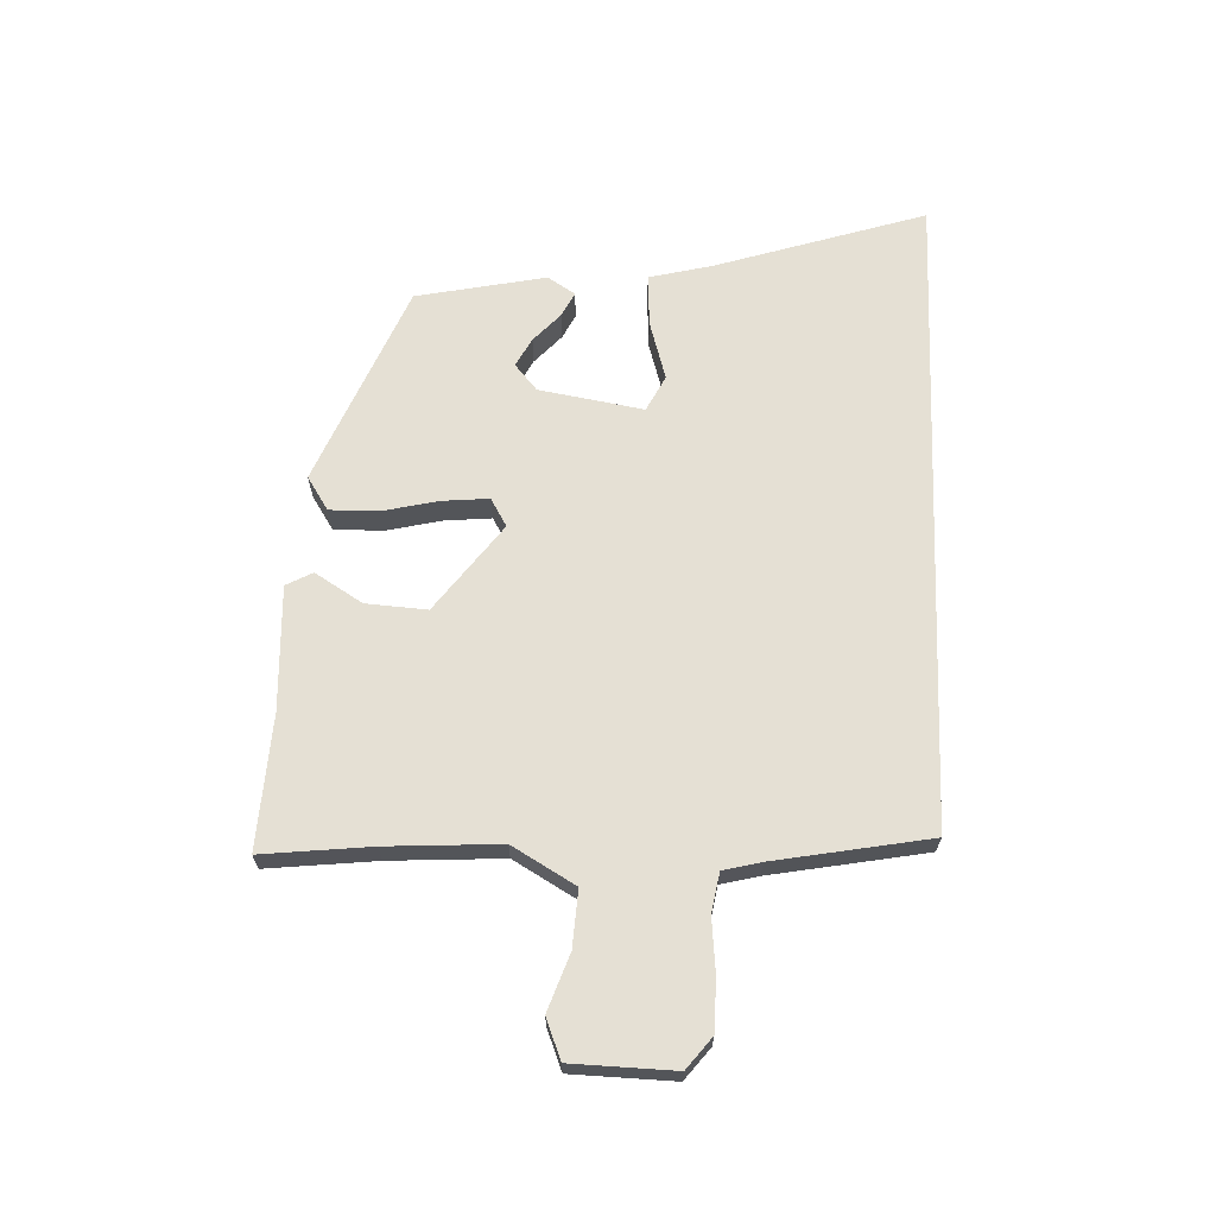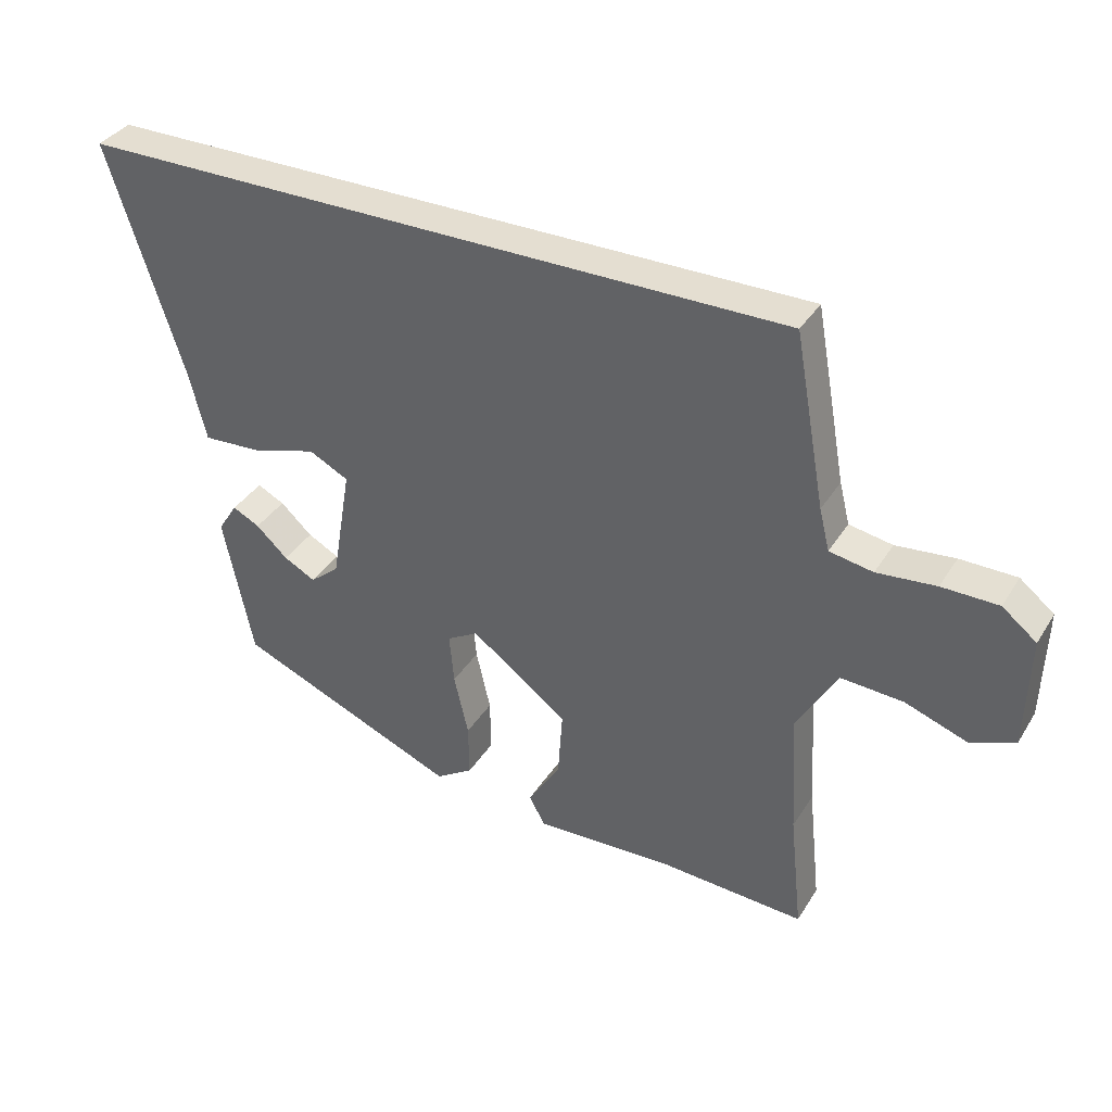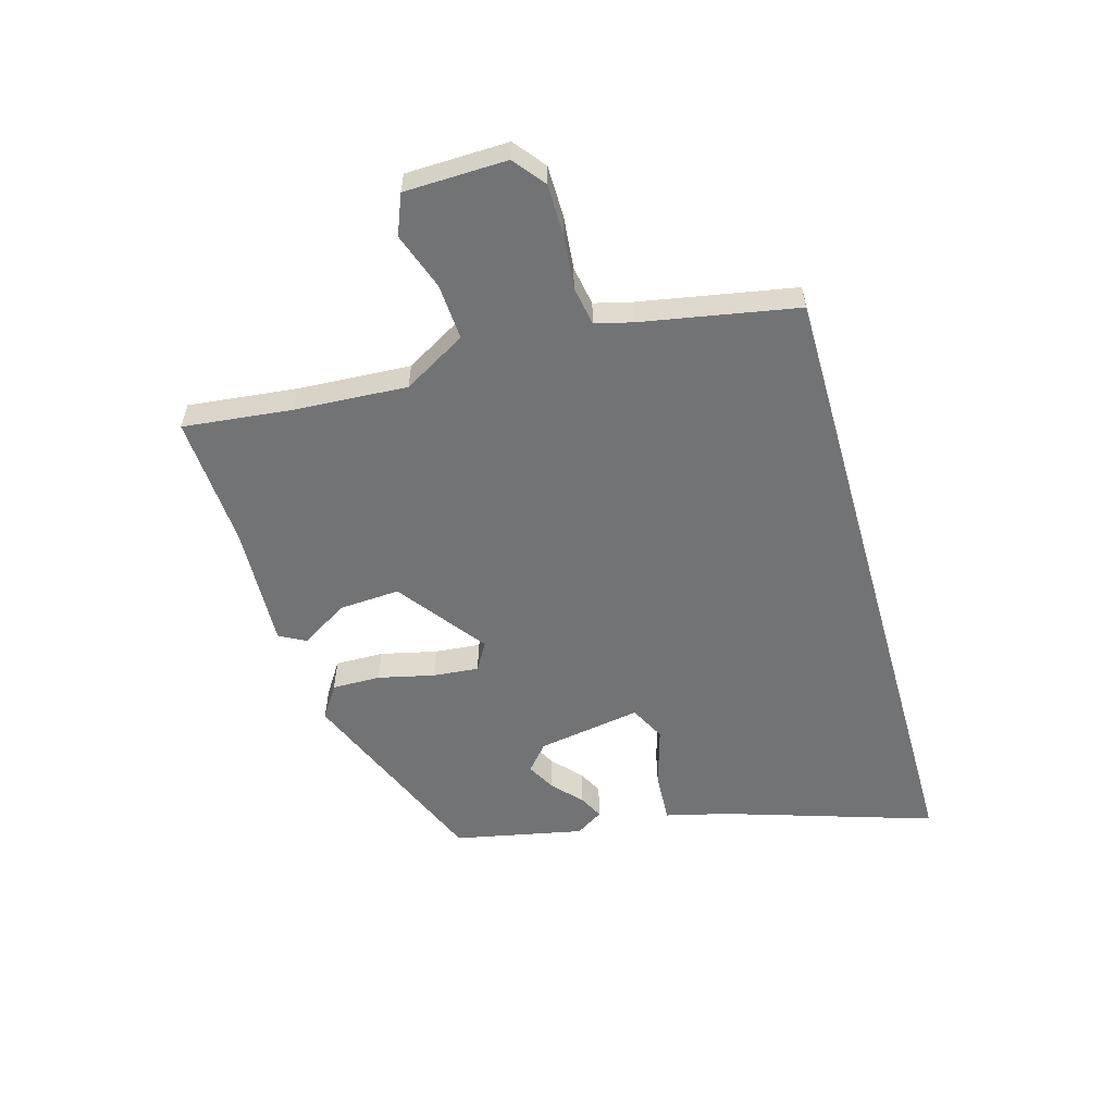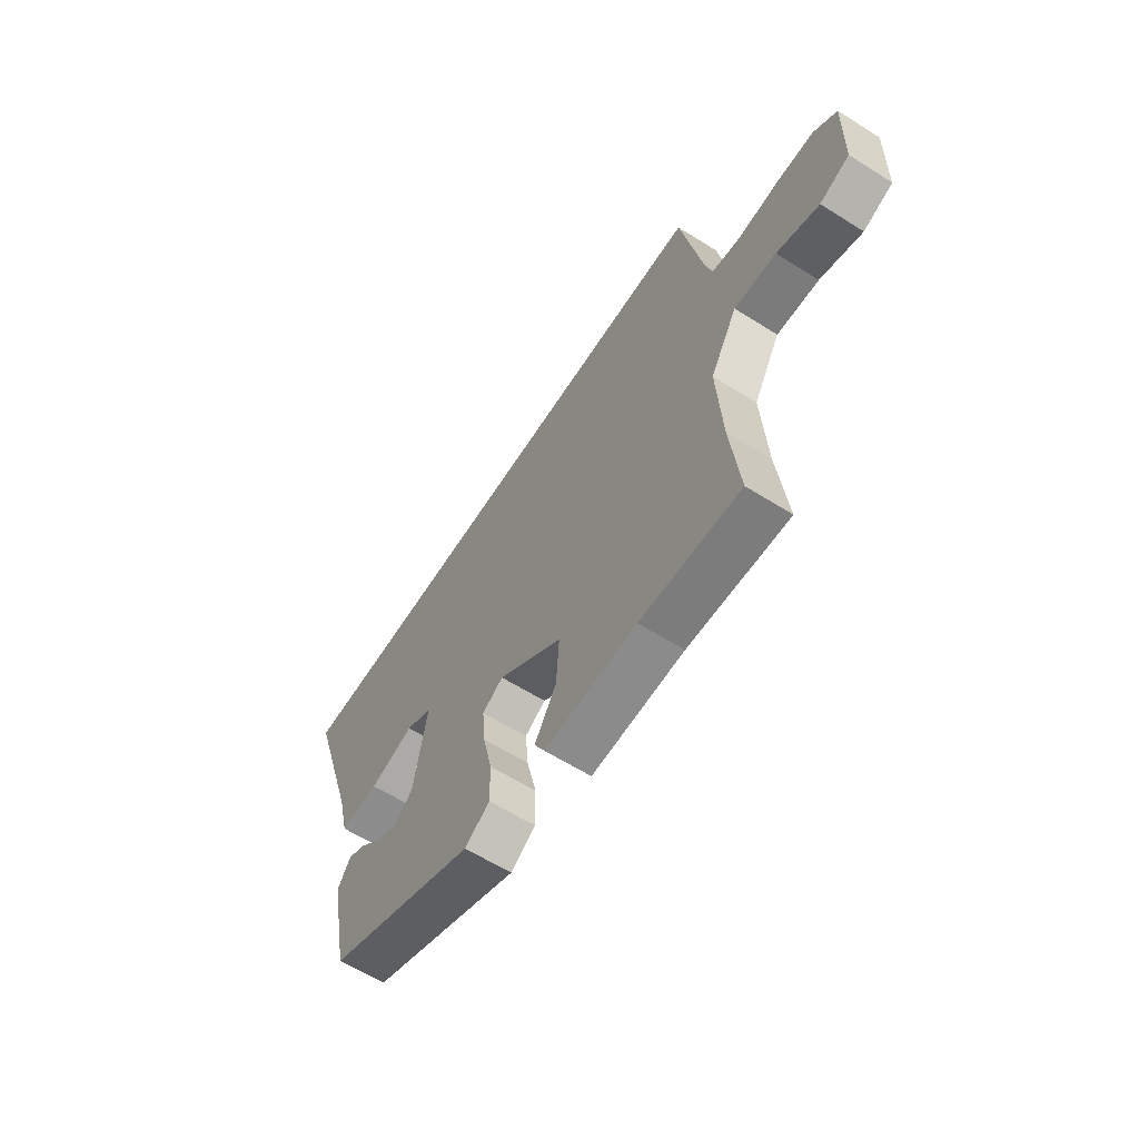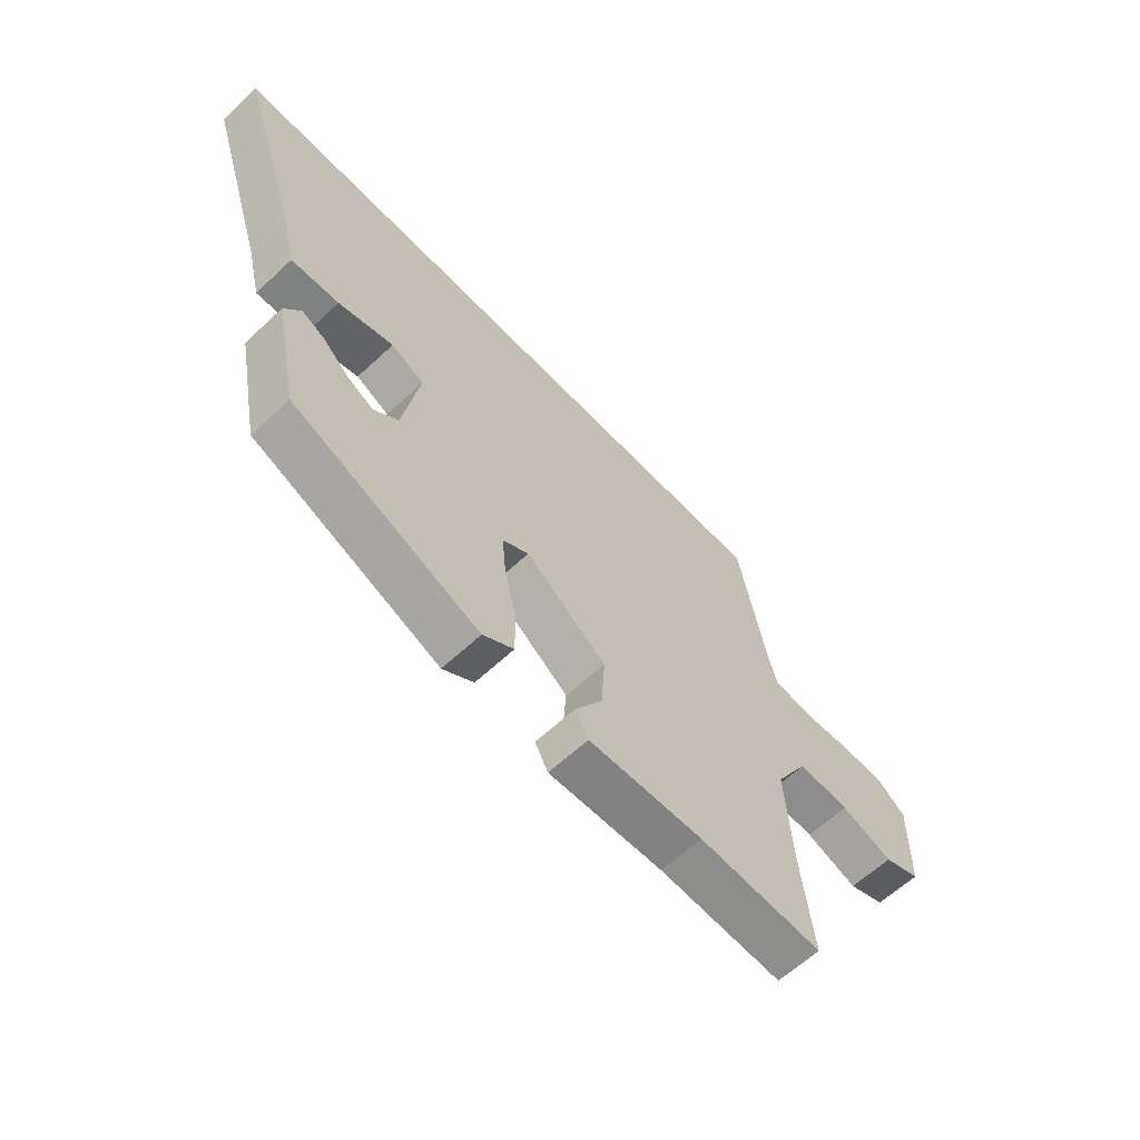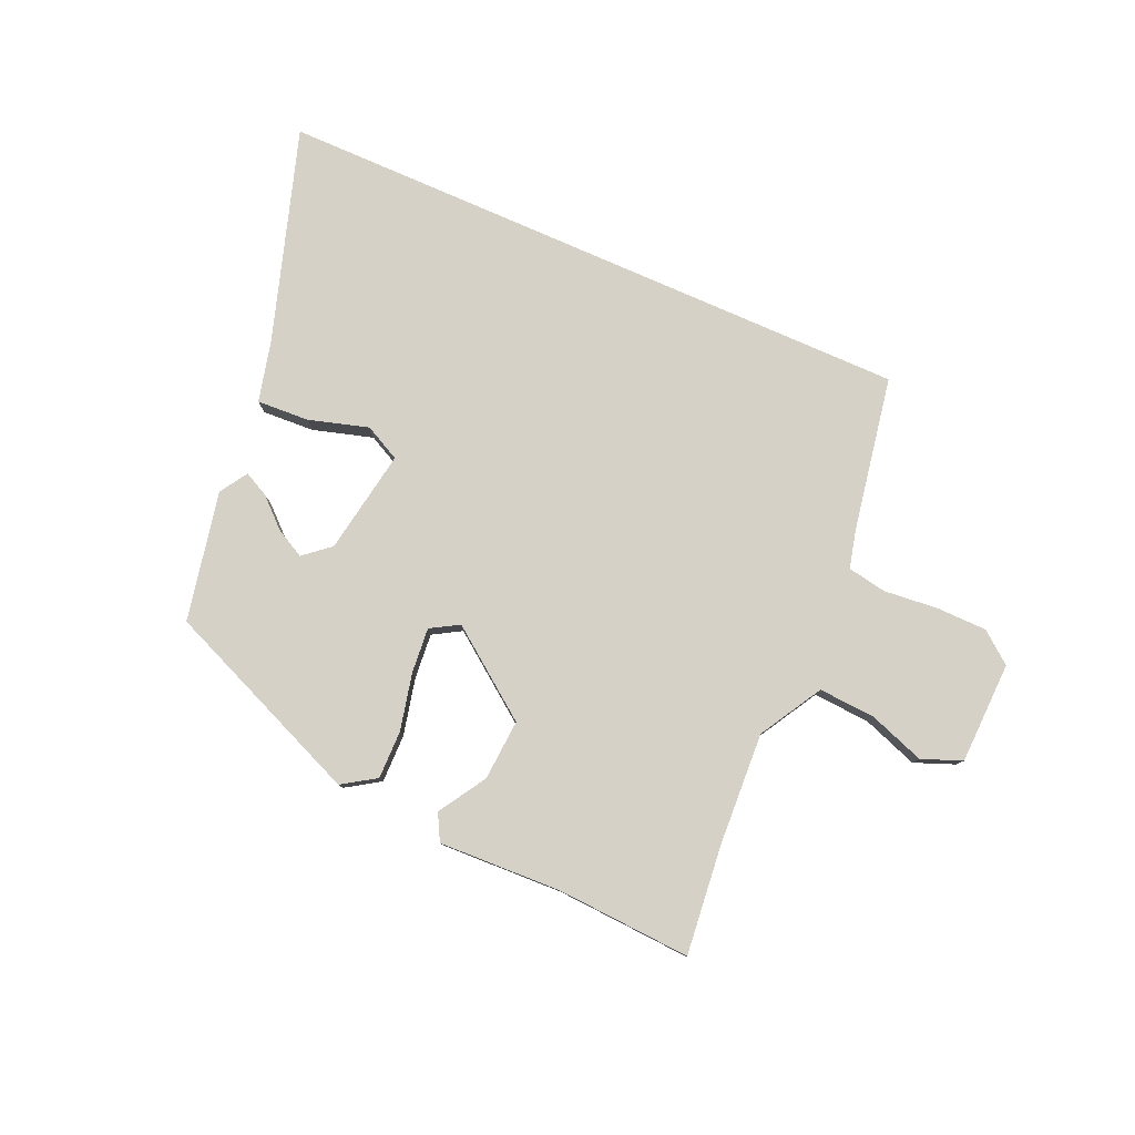
<metadata>
{"format":"obj","ext":"obj","renderer":"f3d","projection":"perspective","resolution":1024,"background":"white","views":[{"elev":65.8,"azim":-87.8,"up":"+Y"},{"elev":36.4,"azim":-151.8,"up":"+Z"},{"elev":-55.8,"azim":-74.1,"up":"+Y"},{"elev":-61.7,"azim":-122.6,"up":"+Z"},{"elev":-62.4,"azim":133.3,"up":"+Z"},{"elev":79.6,"azim":-156.2,"up":"+Y"}]}
</metadata>
<code>
v -0.436 0.07 0.5
v 0.665 0.07 0.5
v 0.55 0.07 0.14
v 0.524 0.07 0.034
v 0.435 0.07 0.039
v 0.333 0.07 0.069
v 0.272 0.07 0.038
v 0.302 0.07 -0.14
v 0.347 0.07 -0.178
v 0.396 0.07 -0.152
v 0.445 0.07 -0.107
v 0.487 0.07 -0.086
v 0.517 0.07 -0.133
v 0.472 0.07 -0.354
v 0.128 0.07 -0.497
v 0.071 0.07 -0.46
v 0.072 0.07 -0.377
v 0.094 0.07 -0.281
v 0.101 0.07 -0.203
v 0.053 0.07 -0.175
v -0.096 0.07 -0.286
v -0.089 0.07 -0.39
v -0.039 0.07 -0.471
v -0.063 0.07 -0.516
v -0.274 0.07 -0.507
v -0.502 0.07 -0.52
v -0.482 0.07 -0.335
v -0.471 0.07 -0.142
v -0.533 0.07 -0.035
v -0.629 0.07 -0.041
v -0.725 0.07 -0.075
v -0.793 0.07 -0.048
v -0.798 0.07 0.126
v -0.745 0.07 0.168
v -0.658 0.07 0.169
v -0.567 0.07 0.16
v -0.5 0.07 0.172
v -0.484 0.07 0.236
v -0.436 0 0.5
v 0.665 0 0.5
v 0.55 0 0.14
v 0.524 0 0.034
v 0.435 0 0.039
v 0.333 0 0.069
v 0.272 0 0.038
v 0.302 0 -0.14
v 0.347 0 -0.178
v 0.396 0 -0.152
v 0.445 0 -0.107
v 0.487 0 -0.086
v 0.517 0 -0.133
v 0.472 0 -0.354
v 0.128 0 -0.497
v 0.071 0 -0.46
v 0.072 0 -0.377
v 0.094 0 -0.281
v 0.101 0 -0.203
v 0.053 0 -0.175
v -0.096 0 -0.286
v -0.089 0 -0.39
v -0.039 0 -0.471
v -0.063 0 -0.516
v -0.274 0 -0.507
v -0.502 0 -0.52
v -0.482 0 -0.335
v -0.471 0 -0.142
v -0.533 0 -0.035
v -0.629 0 -0.041
v -0.725 0 -0.075
v -0.793 0 -0.048
v -0.798 0 0.126
v -0.745 0 0.168
v -0.658 0 0.169
v -0.567 0 0.16
v -0.5 0 0.172
v -0.484 0 0.236
f 34 35 36
f 33 34 36
f 32 33 36
f 31 32 36
f 30 31 36
f 29 30 36 37
f 28 29 37 38
f 25 26 27
f 25 27 28
f 24 25 28
f 23 24 28
f 22 23 28
f 28 38 1
f 22 28 1
f 21 22 1
f 16 17 18
f 15 16 18
f 14 15 18
f 13 14 18
f 10 11 12 13
f 9 10 13
f 9 13 18
f 8 9 18 19
f 3 4 5 6
f 1 2 3 6
f 1 6 7
f 20 21 1 7
f 7 8 19 20
f 74 73 72
f 74 72 71
f 74 71 70
f 74 70 69
f 74 69 68
f 75 74 68 67
f 76 75 67 66
f 65 64 63
f 66 65 63
f 66 63 62
f 66 62 61
f 66 61 60
f 39 76 66
f 39 66 60
f 39 60 59
f 56 55 54
f 56 54 53
f 56 53 52
f 56 52 51
f 51 50 49 48
f 51 48 47
f 56 51 47
f 57 56 47 46
f 44 43 42 41
f 44 41 40 39
f 45 44 39
f 45 39 59 58
f 58 57 46 45
f 1 39 40 2
f 2 40 41 3
f 3 41 42 4
f 4 42 43 5
f 5 43 44 6
f 6 44 45 7
f 7 45 46 8
f 8 46 47 9
f 9 47 48 10
f 10 48 49 11
f 11 49 50 12
f 12 50 51 13
f 13 51 52 14
f 14 52 53 15
f 15 53 54 16
f 16 54 55 17
f 17 55 56 18
f 18 56 57 19
f 19 57 58 20
f 20 58 59 21
f 21 59 60 22
f 22 60 61 23
f 23 61 62 24
f 24 62 63 25
f 25 63 64 26
f 26 64 65 27
f 27 65 66 28
f 28 66 67 29
f 29 67 68 30
f 30 68 69 31
f 31 69 70 32
f 32 70 71 33
f 33 71 72 34
f 34 72 73 35
f 35 73 74 36
f 36 74 75 37
f 37 75 76 38
f 38 76 39 1

</code>
